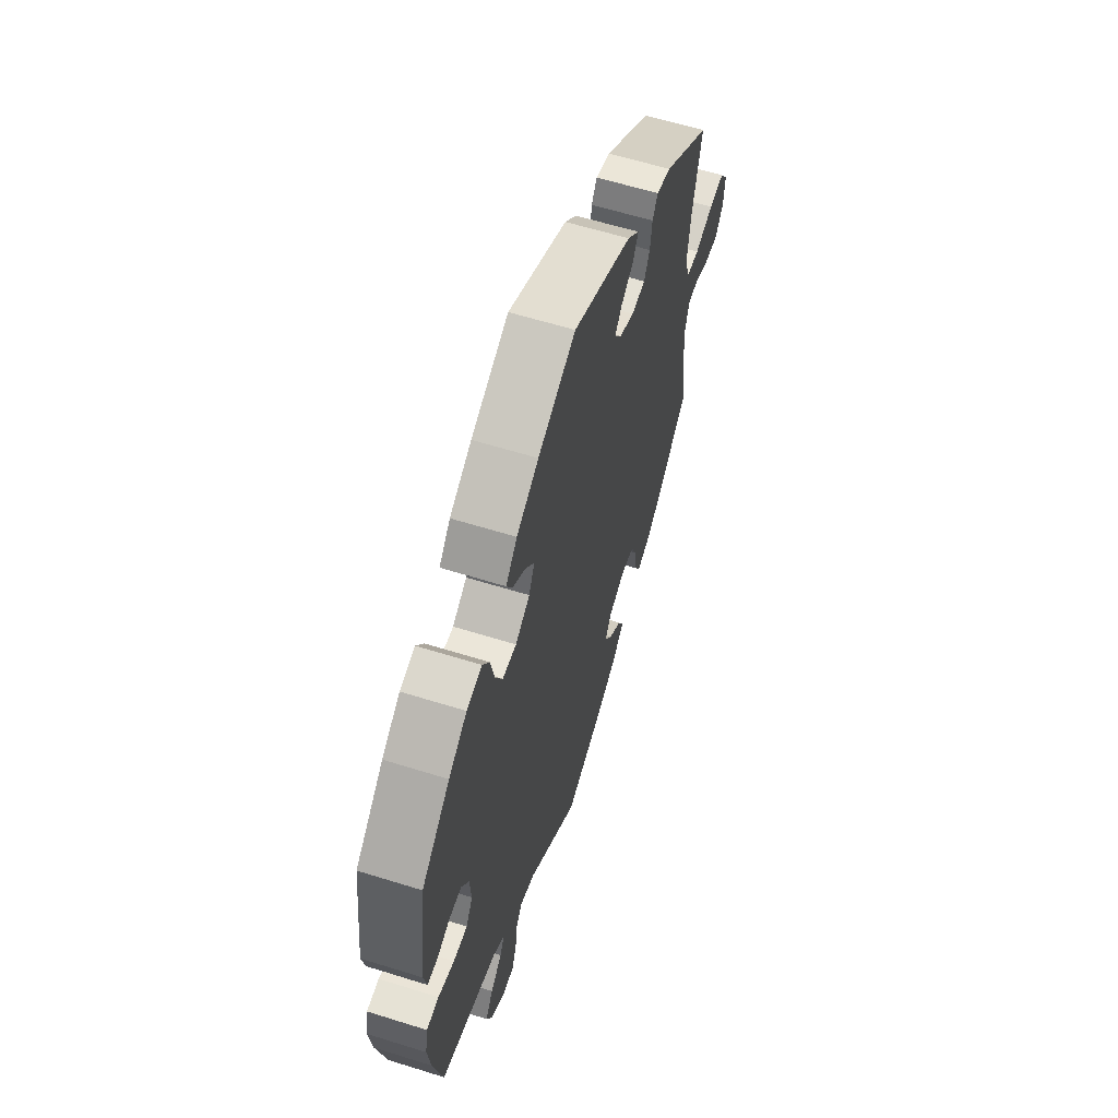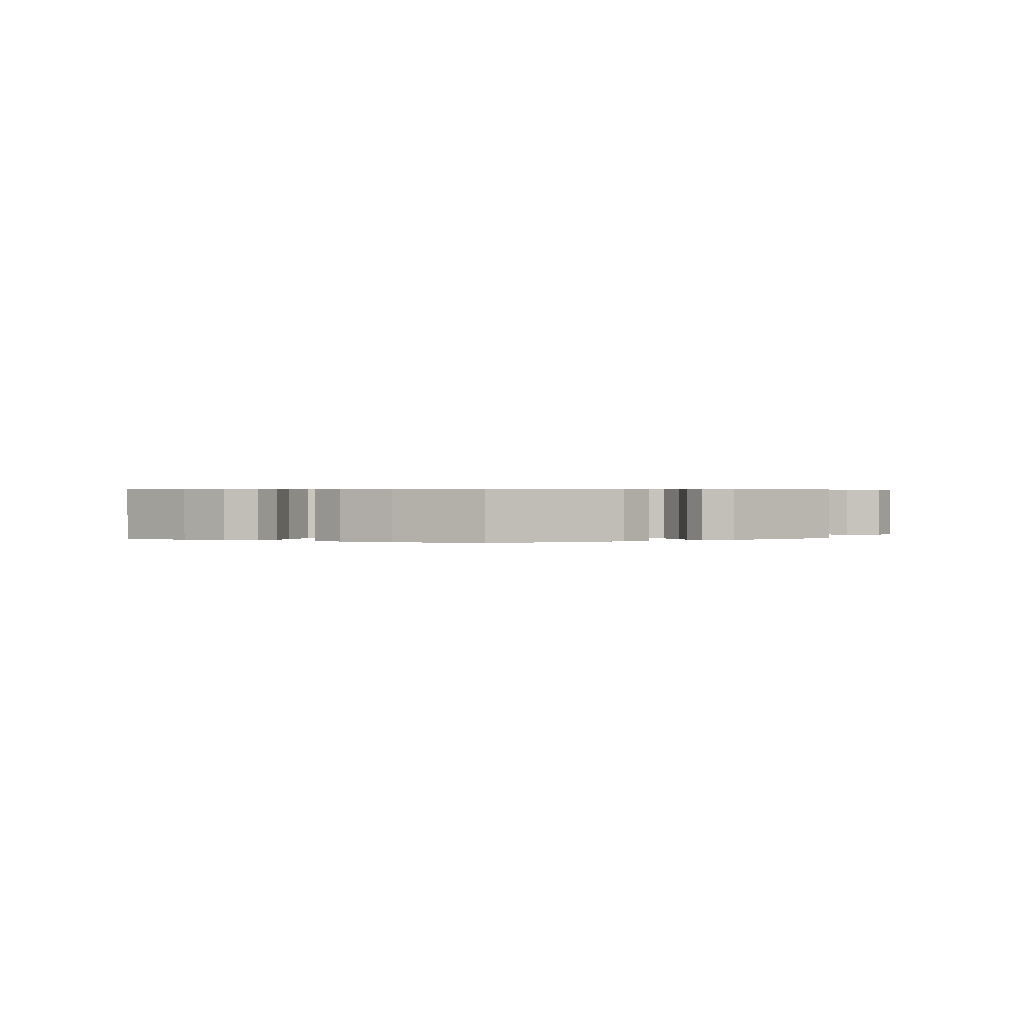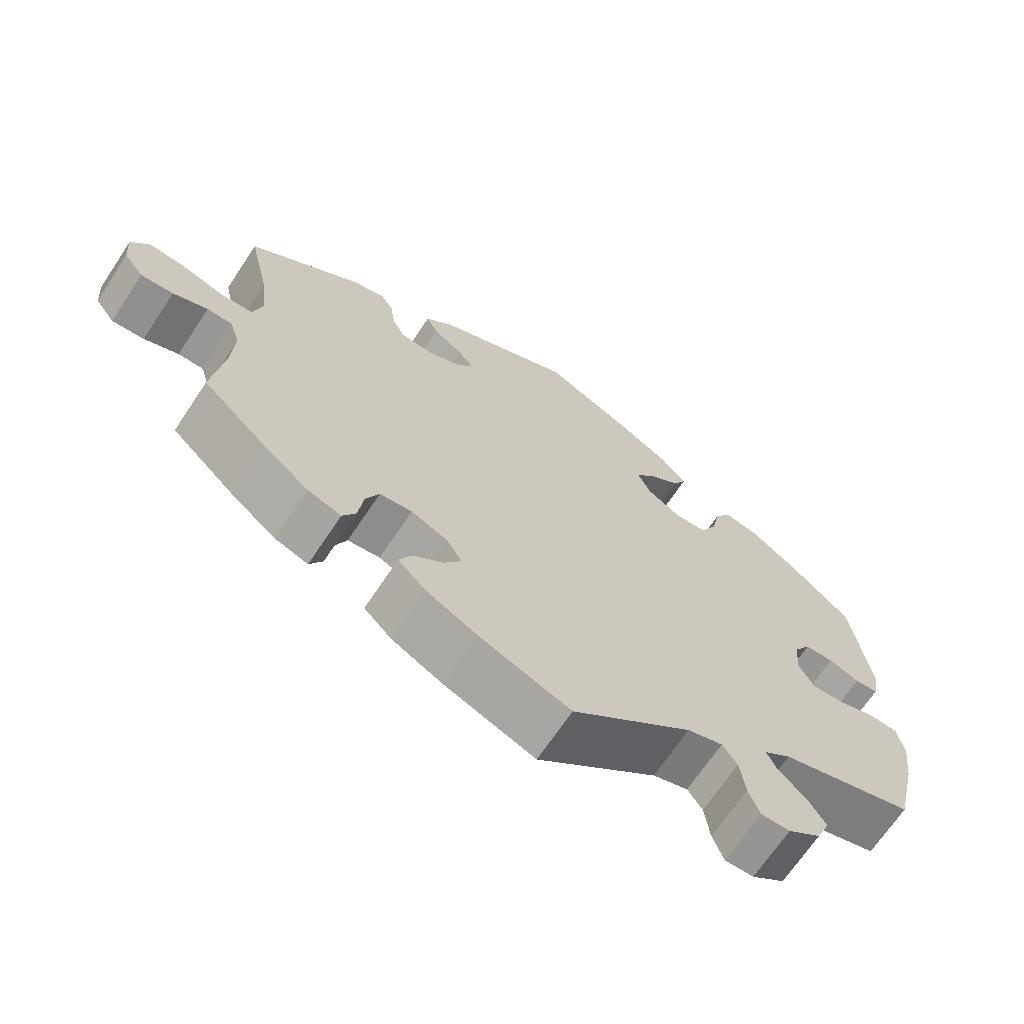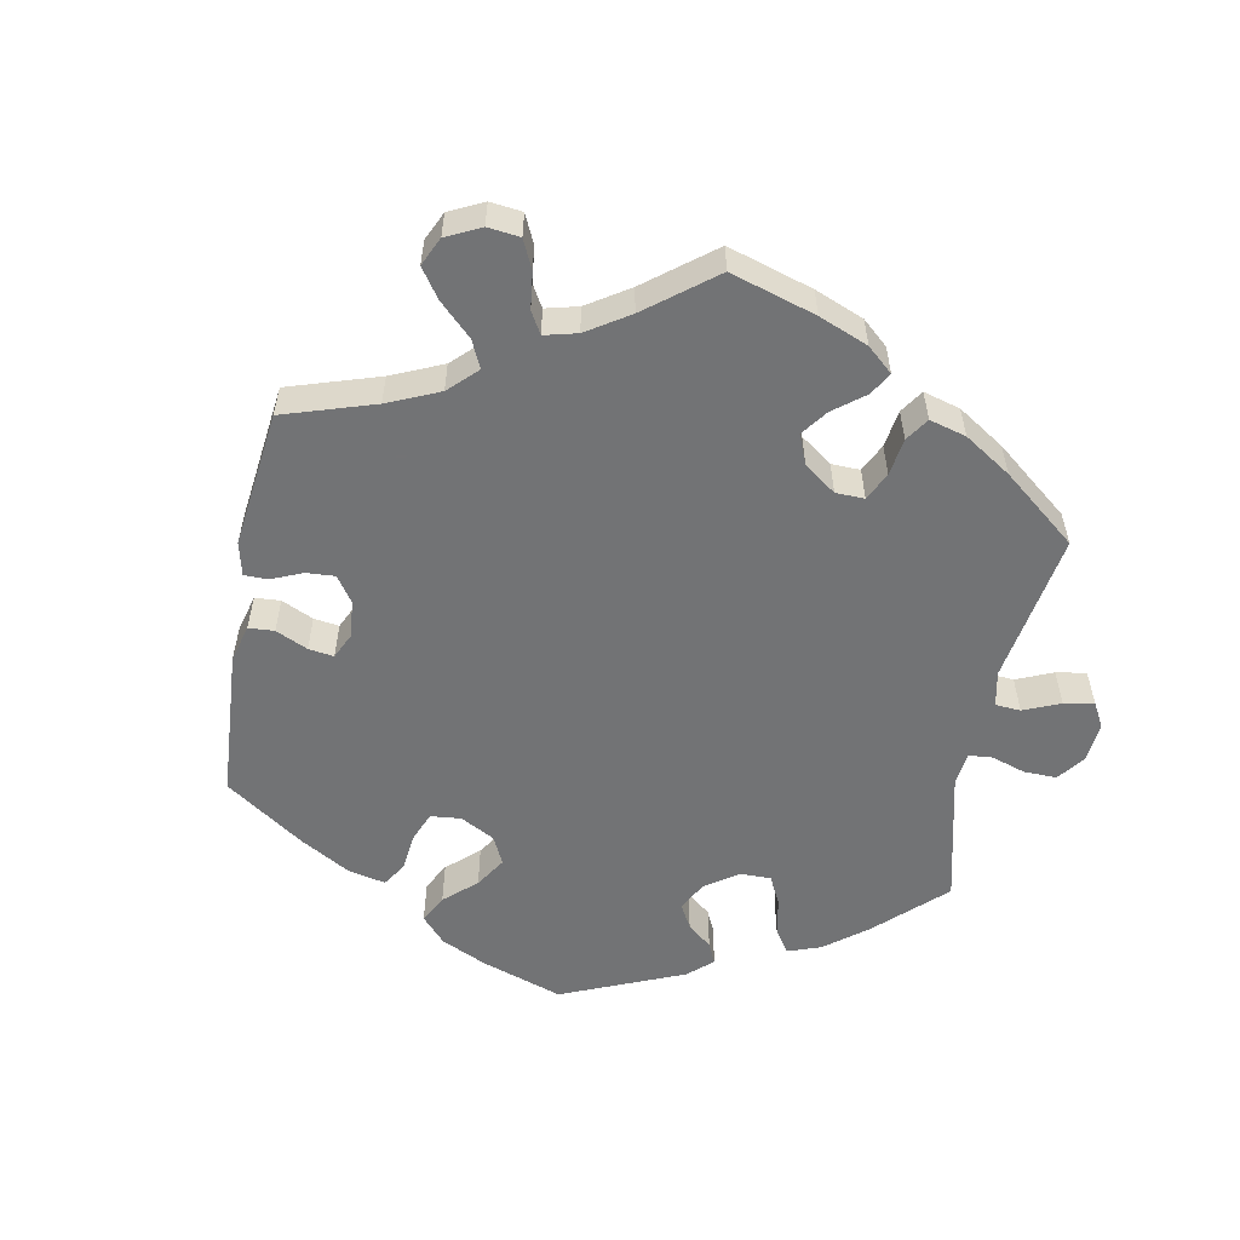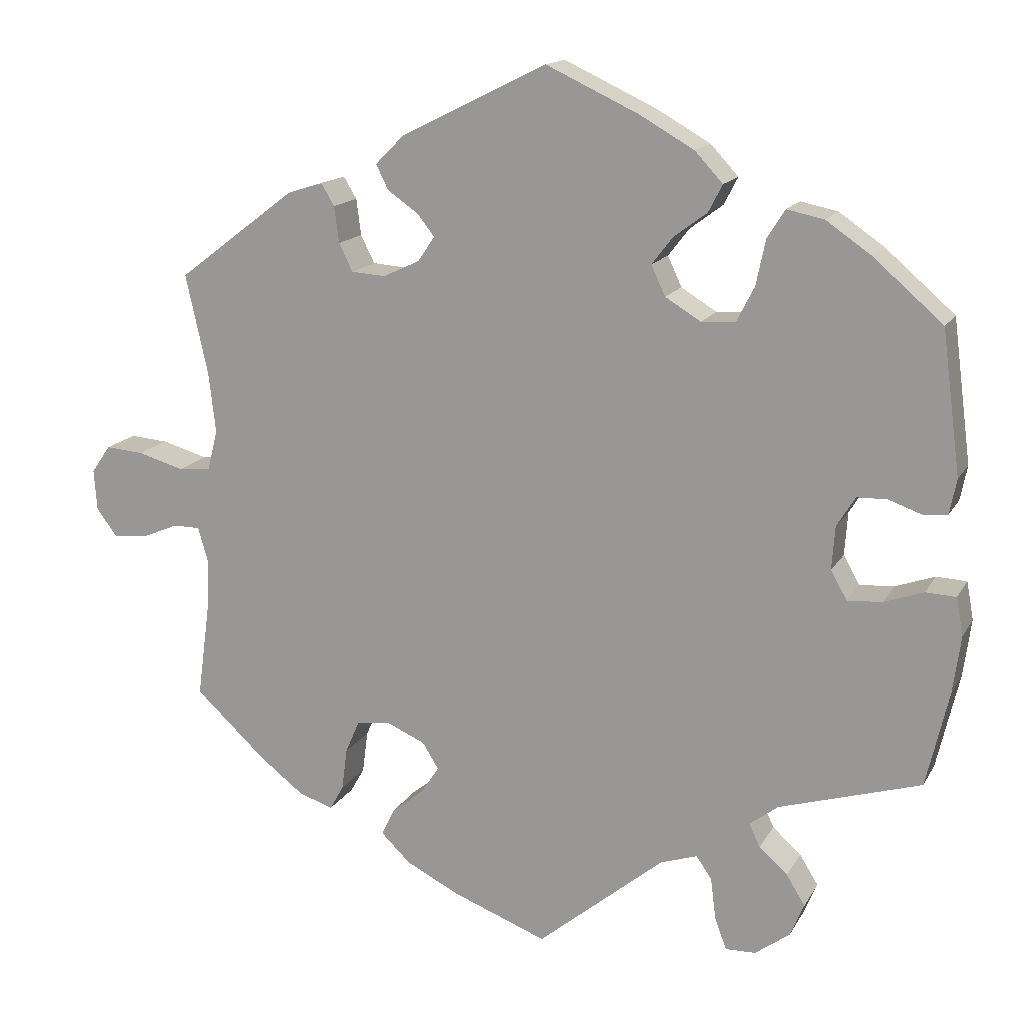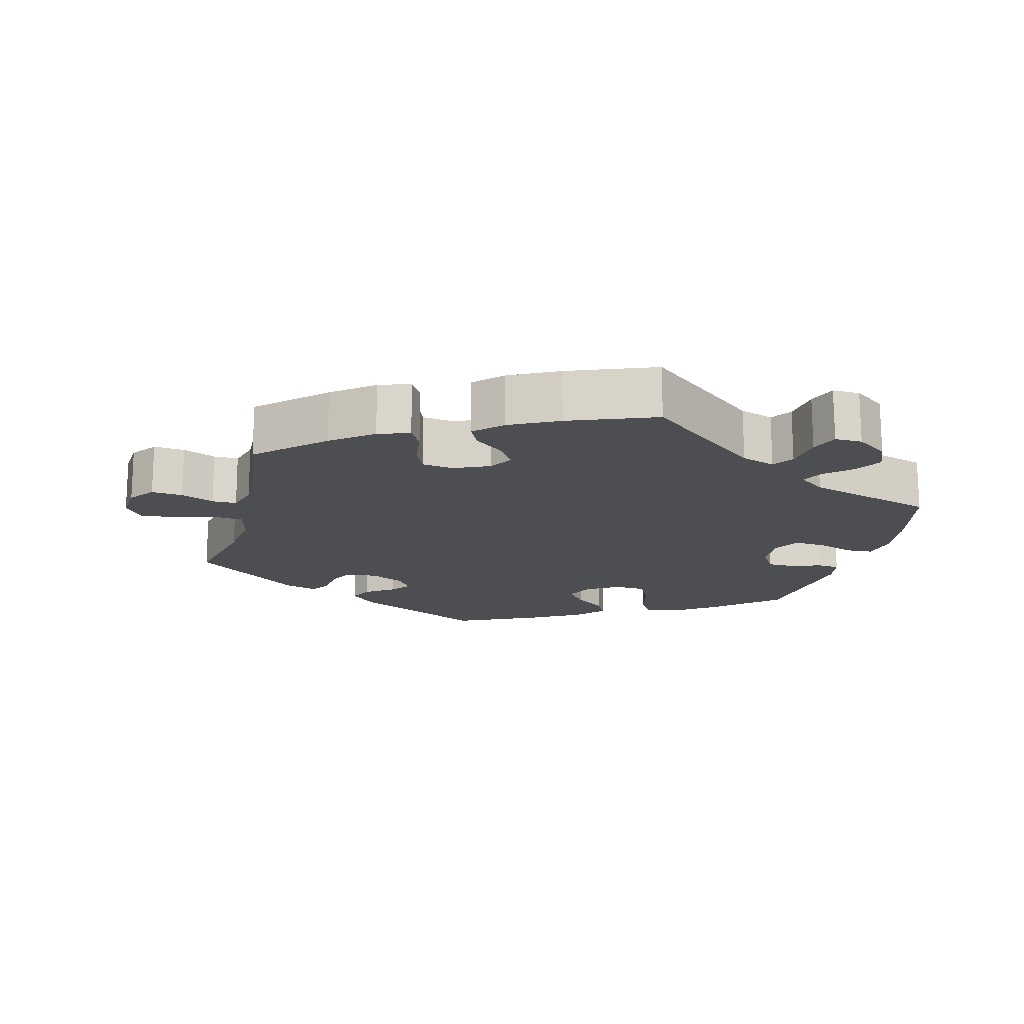
<metadata>
{"format":"obj","ext":"obj","renderer":"f3d","projection":"perspective","resolution":1024,"background":"white","views":[{"elev":60.7,"azim":-72.3,"up":"+Z"},{"elev":0.5,"azim":-2.1,"up":"+Y"},{"elev":-68.3,"azim":146.4,"up":"+Z"},{"elev":-55.9,"azim":109.4,"up":"+Y"},{"elev":15.3,"azim":-159.7,"up":"+Z"},{"elev":-16.8,"azim":165.6,"up":"+Y"}]}
</metadata>
<code>
v -0.164 0.07 -0.443
v -0.212 0.07 -0.427
v -0.232 0.07 -0.456
v -0.239 0.07 -0.511
v -0.254 0.07 -0.551
v -0.293 0.07 -0.55
v -0.338 0.07 -0.517
v -0.356 0.07 -0.474
v -0.332 0.07 -0.435
v -0.295 0.07 -0.402
v -0.281 0.07 -0.372
v -0.318 0.07 -0.344
v -0.501 0.07 -0.289
v -0.53 0.07 -0.165
v -0.54 0.07 -0.091
v -0.531 0.07 -0.042
v -0.492 0.07 -0.04
v -0.441 0.07 -0.058
v -0.396 0.07 -0.061
v -0.375 0.07 -0.024
v -0.379 0.07 0.032
v -0.403 0.07 0.071
v -0.442 0.07 0.072
v -0.484 0.07 0.057
v -0.516 0.07 0.06
v -0.525 0.07 0.105
v -0.501 0.07 0.289
v -0.411 0.07 0.367
v -0.353 0.07 0.407
v -0.305 0.07 0.417
v -0.282 0.07 0.38
v -0.27 0.07 0.322
v -0.247 0.07 0.277
v -0.203 0.07 0.274
v -0.157 0.07 0.302
v -0.139 0.07 0.341
v -0.166 0.07 0.376
v -0.209 0.07 0.408
v -0.227 0.07 0.443
v -0.191 0.07 0.482
v -0.121 0.07 0.522
v -0.001 0.07 0.578
v 0.187 0.07 0.485
v 0.225 0.07 0.447
v 0.209 0.07 0.415
v 0.169 0.07 0.387
v 0.147 0.07 0.359
v 0.169 0.07 0.327
v 0.216 0.07 0.305
v 0.26 0.07 0.308
v 0.278 0.07 0.344
v 0.284 0.07 0.391
v 0.301 0.07 0.419
v 0.347 0.07 0.405
v 0.5 0.07 0.289
v 0.471 0.07 0.159
v 0.462 0.07 0.081
v 0.475 0.07 0.029
v 0.517 0.07 0.025
v 0.577 0.07 0.042
v 0.626 0.07 0.046
v 0.651 0.07 0.01
v 0.647 0.07 -0.043
v 0.62 0.07 -0.079
v 0.576 0.07 -0.075
v 0.529 0.07 -0.055
v 0.494 0.07 -0.055
v 0.481 0.07 -0.1
v 0.484 0.07 -0.17
v 0.5 0.07 -0.289
v 0.409 0.07 -0.373
v 0.351 0.07 -0.418
v 0.306 0.07 -0.433
v 0.288 0.07 -0.401
v 0.281 0.07 -0.347
v 0.263 0.07 -0.305
v 0.219 0.07 -0.299
v 0.169 0.07 -0.321
v 0.148 0.07 -0.355
v 0.172 0.07 -0.391
v 0.213 0.07 -0.424
v 0.23 0.07 -0.459
v 0.192 0.07 -0.496
v 0.123 0.07 -0.531
v 0 0.07 -0.578
v -0.164 0 -0.443
v -0.212 0 -0.427
v -0.232 0 -0.456
v -0.239 0 -0.511
v -0.254 0 -0.551
v -0.293 0 -0.55
v -0.338 0 -0.517
v -0.356 0 -0.474
v -0.332 0 -0.435
v -0.295 0 -0.402
v -0.281 0 -0.372
v -0.318 0 -0.344
v -0.501 0 -0.289
v -0.53 0 -0.165
v -0.54 0 -0.091
v -0.531 0 -0.042
v -0.492 0 -0.04
v -0.441 0 -0.058
v -0.396 0 -0.061
v -0.375 0 -0.024
v -0.379 0 0.032
v -0.403 0 0.071
v -0.442 0 0.072
v -0.484 0 0.057
v -0.516 0 0.06
v -0.525 0 0.105
v -0.501 0 0.289
v -0.411 0 0.367
v -0.353 0 0.407
v -0.305 0 0.417
v -0.282 0 0.38
v -0.27 0 0.322
v -0.247 0 0.277
v -0.203 0 0.274
v -0.157 0 0.302
v -0.139 0 0.341
v -0.166 0 0.376
v -0.209 0 0.408
v -0.227 0 0.443
v -0.191 0 0.482
v -0.121 0 0.522
v -0.001 0 0.578
v 0.187 0 0.485
v 0.225 0 0.447
v 0.209 0 0.415
v 0.169 0 0.387
v 0.147 0 0.359
v 0.169 0 0.327
v 0.216 0 0.305
v 0.26 0 0.308
v 0.278 0 0.344
v 0.284 0 0.391
v 0.301 0 0.419
v 0.347 0 0.405
v 0.5 0 0.289
v 0.471 0 0.159
v 0.462 0 0.081
v 0.475 0 0.029
v 0.517 0 0.025
v 0.577 0 0.042
v 0.626 0 0.046
v 0.651 0 0.01
v 0.647 0 -0.043
v 0.62 0 -0.079
v 0.576 0 -0.075
v 0.529 0 -0.055
v 0.494 0 -0.055
v 0.481 0 -0.1
v 0.484 0 -0.17
v 0.5 0 -0.289
v 0.409 0 -0.373
v 0.351 0 -0.418
v 0.306 0 -0.433
v 0.288 0 -0.401
v 0.281 0 -0.347
v 0.263 0 -0.305
v 0.219 0 -0.299
v 0.169 0 -0.321
v 0.148 0 -0.355
v 0.172 0 -0.391
v 0.213 0 -0.424
v 0.23 0 -0.459
v 0.192 0 -0.496
v 0.123 0 -0.531
v 0 0 -0.578
f 84 85 1
f 83 84 1 2
f 80 81 82 83
f 79 80 83 2
f 78 79 2
f 77 78 2
f 72 73 74 75
f 72 75 76
f 69 70 71 72
f 68 69 72 76
f 67 68 76 77
f 63 64 65 66
f 63 66 67
f 62 63 67
f 59 60 61 62
f 58 59 62 67
f 57 58 67 77
f 53 54 55 56
f 51 52 53 56
f 50 51 56 57
f 49 50 57 77
f 43 44 45 46
f 43 46 47
f 42 43 47
f 41 42 47
f 40 41 47 48
f 37 38 39 40
f 36 37 40 48
f 29 30 31 32
f 29 32 33
f 28 29 33
f 27 28 33
f 26 27 33 34
f 23 24 25 26
f 22 23 26 34
f 15 16 17 18
f 15 18 19
f 12 13 14 15
f 11 12 15 19
f 7 8 9 10
f 7 10 11
f 6 7 11
f 3 4 5 6
f 3 6 11
f 2 3 11 19
f 35 36 48 49
f 21 22 34 35
f 20 21 35 49
f 20 49 77
f 2 19 20 77
f 86 170 169
f 87 86 169 168
f 168 167 166 165
f 87 168 165 164
f 87 164 163
f 87 163 162
f 160 159 158 157
f 161 160 157
f 157 156 155 154
f 161 157 154 153
f 162 161 153 152
f 151 150 149 148
f 152 151 148
f 152 148 147
f 147 146 145 144
f 152 147 144 143
f 162 152 143 142
f 141 140 139 138
f 141 138 137 136
f 142 141 136 135
f 162 142 135 134
f 131 130 129 128
f 132 131 128
f 132 128 127
f 132 127 126
f 133 132 126 125
f 125 124 123 122
f 133 125 122 121
f 117 116 115 114
f 118 117 114
f 118 114 113
f 118 113 112
f 119 118 112 111
f 111 110 109 108
f 119 111 108 107
f 103 102 101 100
f 104 103 100
f 100 99 98 97
f 104 100 97 96
f 95 94 93 92
f 96 95 92
f 96 92 91
f 91 90 89 88
f 96 91 88
f 104 96 88 87
f 134 133 121 120
f 120 119 107 106
f 134 120 106 105
f 162 134 105
f 162 105 104 87
f 1 86 87 2
f 2 87 88 3
f 3 88 89 4
f 4 89 90 5
f 5 90 91 6
f 6 91 92 7
f 7 92 93 8
f 8 93 94 9
f 9 94 95 10
f 10 95 96 11
f 11 96 97 12
f 12 97 98 13
f 13 98 99 14
f 14 99 100 15
f 15 100 101 16
f 16 101 102 17
f 17 102 103 18
f 18 103 104 19
f 19 104 105 20
f 20 105 106 21
f 21 106 107 22
f 22 107 108 23
f 23 108 109 24
f 24 109 110 25
f 25 110 111 26
f 26 111 112 27
f 27 112 113 28
f 28 113 114 29
f 29 114 115 30
f 30 115 116 31
f 31 116 117 32
f 32 117 118 33
f 33 118 119 34
f 34 119 120 35
f 35 120 121 36
f 36 121 122 37
f 37 122 123 38
f 38 123 124 39
f 39 124 125 40
f 40 125 126 41
f 41 126 127 42
f 42 127 128 43
f 43 128 129 44
f 44 129 130 45
f 45 130 131 46
f 46 131 132 47
f 47 132 133 48
f 48 133 134 49
f 49 134 135 50
f 50 135 136 51
f 51 136 137 52
f 52 137 138 53
f 53 138 139 54
f 54 139 140 55
f 55 140 141 56
f 56 141 142 57
f 57 142 143 58
f 58 143 144 59
f 59 144 145 60
f 60 145 146 61
f 61 146 147 62
f 62 147 148 63
f 63 148 149 64
f 64 149 150 65
f 65 150 151 66
f 66 151 152 67
f 67 152 153 68
f 68 153 154 69
f 69 154 155 70
f 70 155 156 71
f 71 156 157 72
f 72 157 158 73
f 73 158 159 74
f 74 159 160 75
f 75 160 161 76
f 76 161 162 77
f 77 162 163 78
f 78 163 164 79
f 79 164 165 80
f 80 165 166 81
f 81 166 167 82
f 82 167 168 83
f 83 168 169 84
f 84 169 170 85
f 85 170 86 1

</code>
